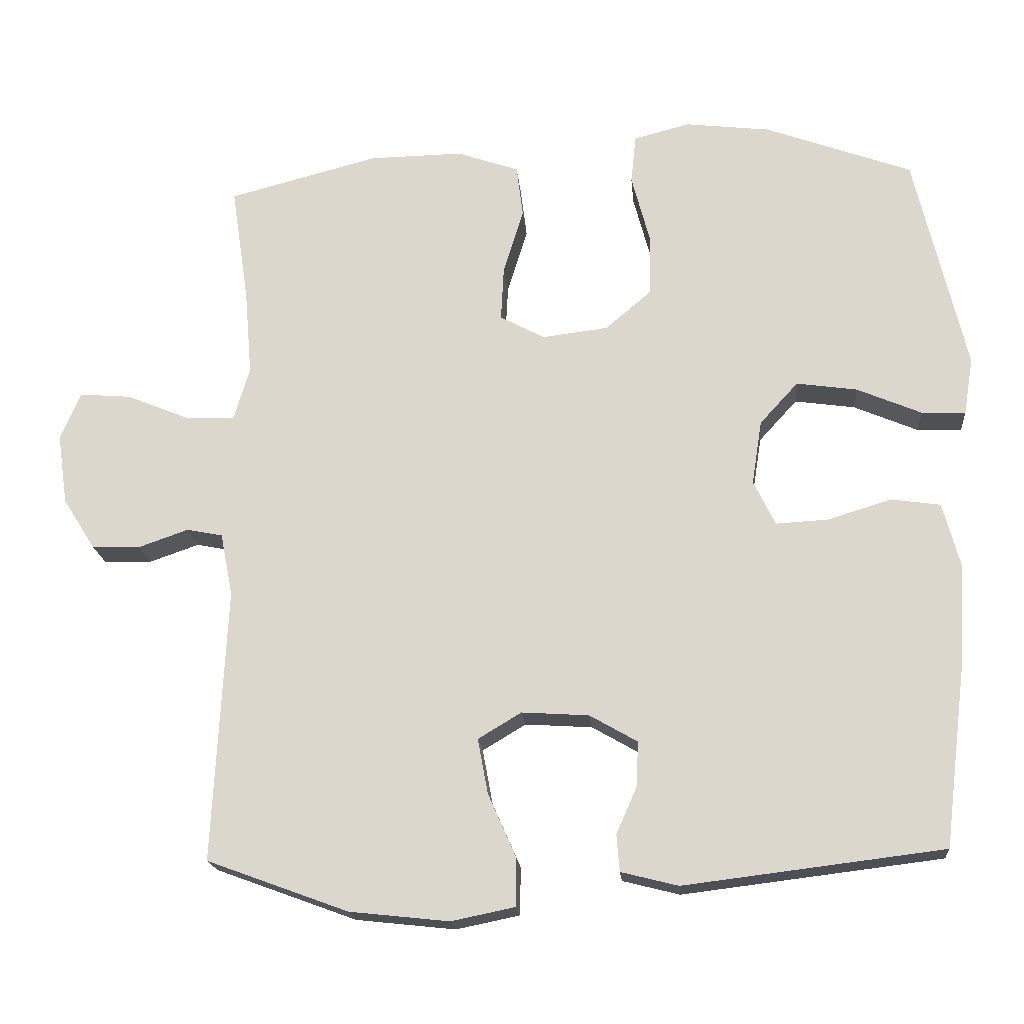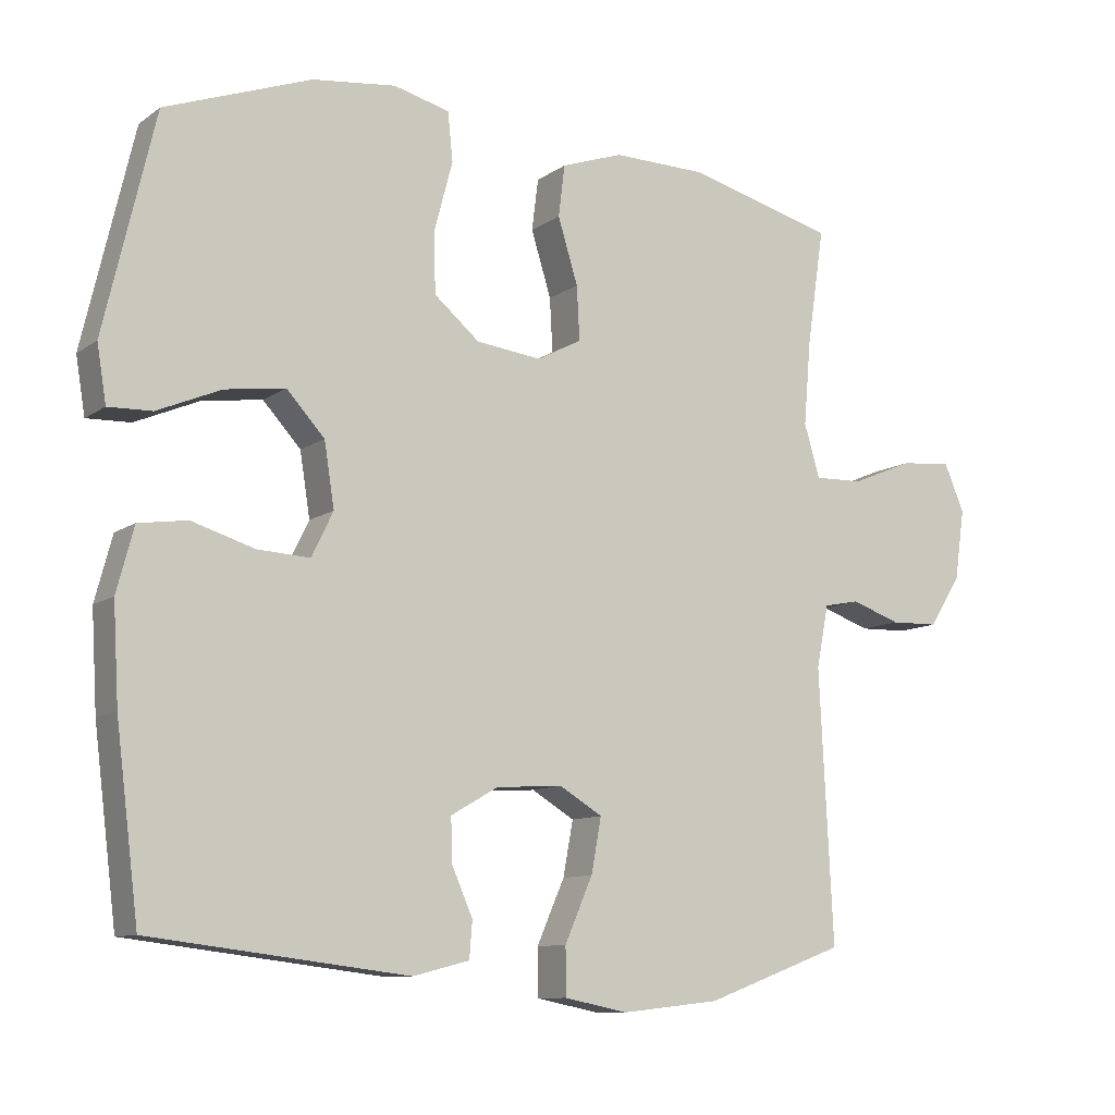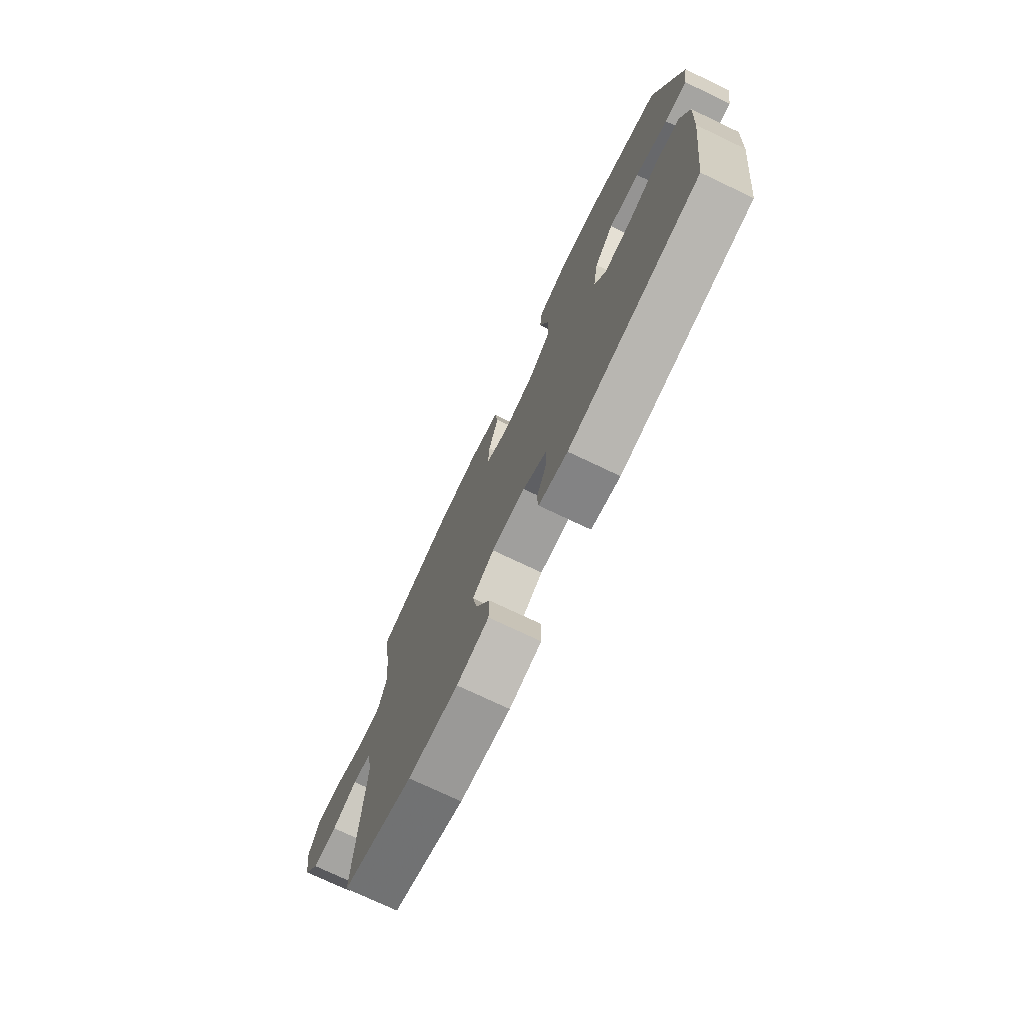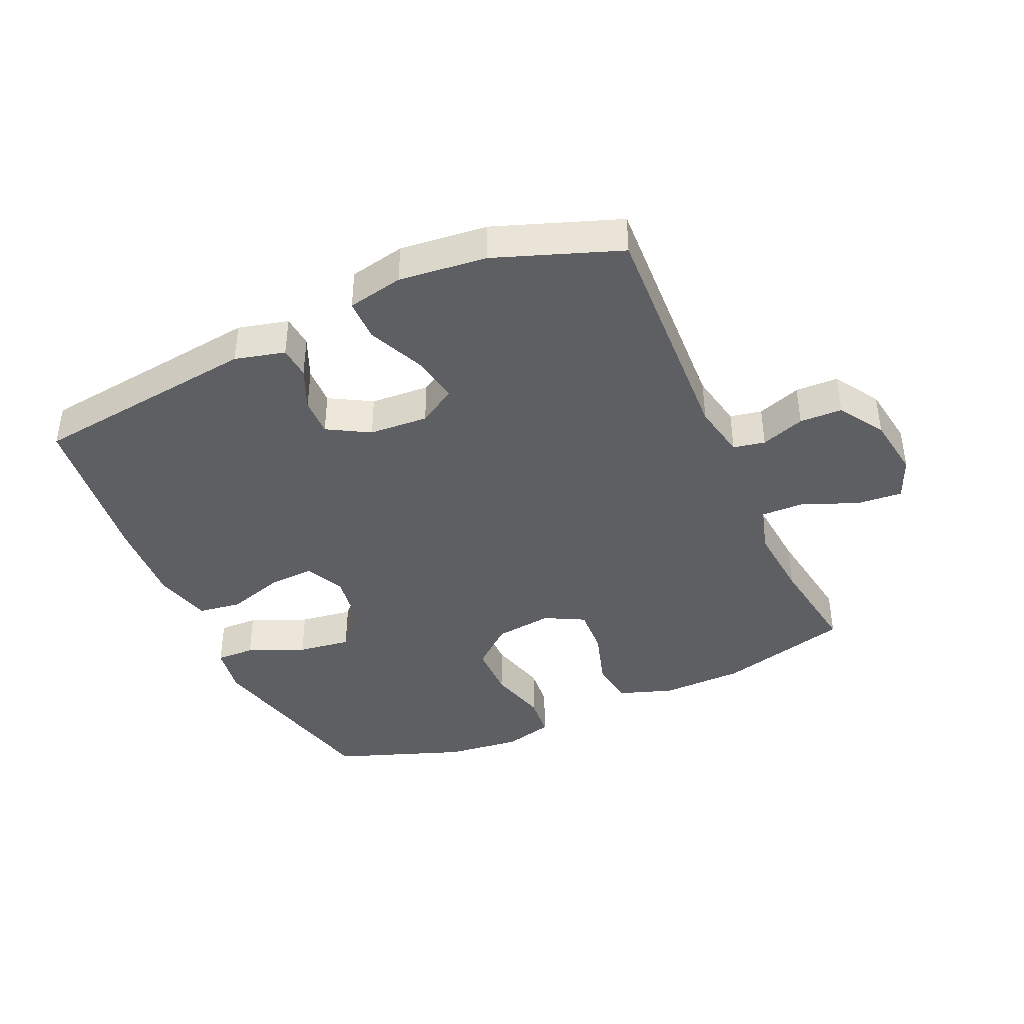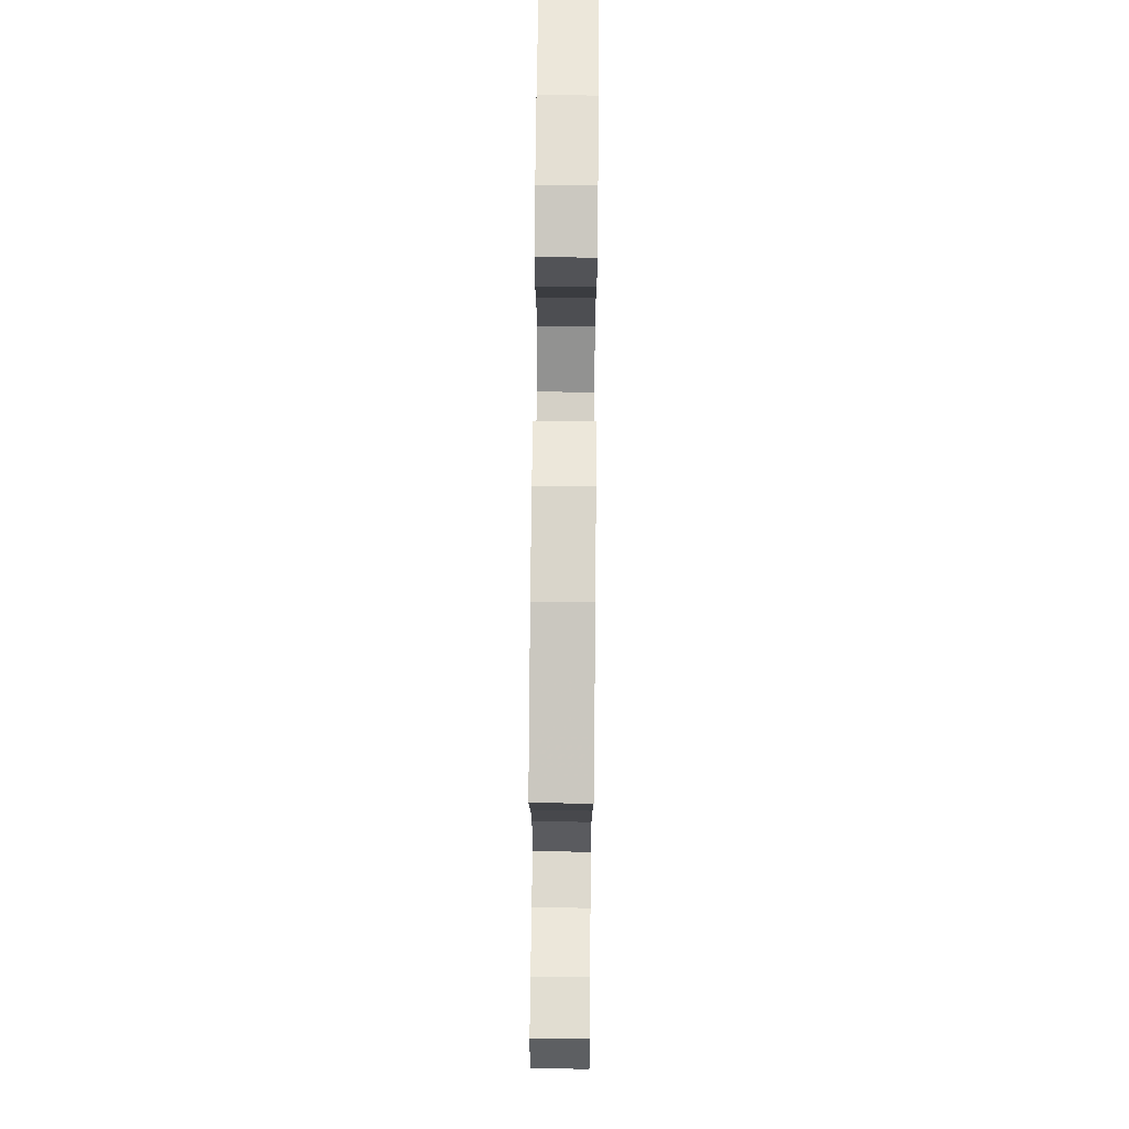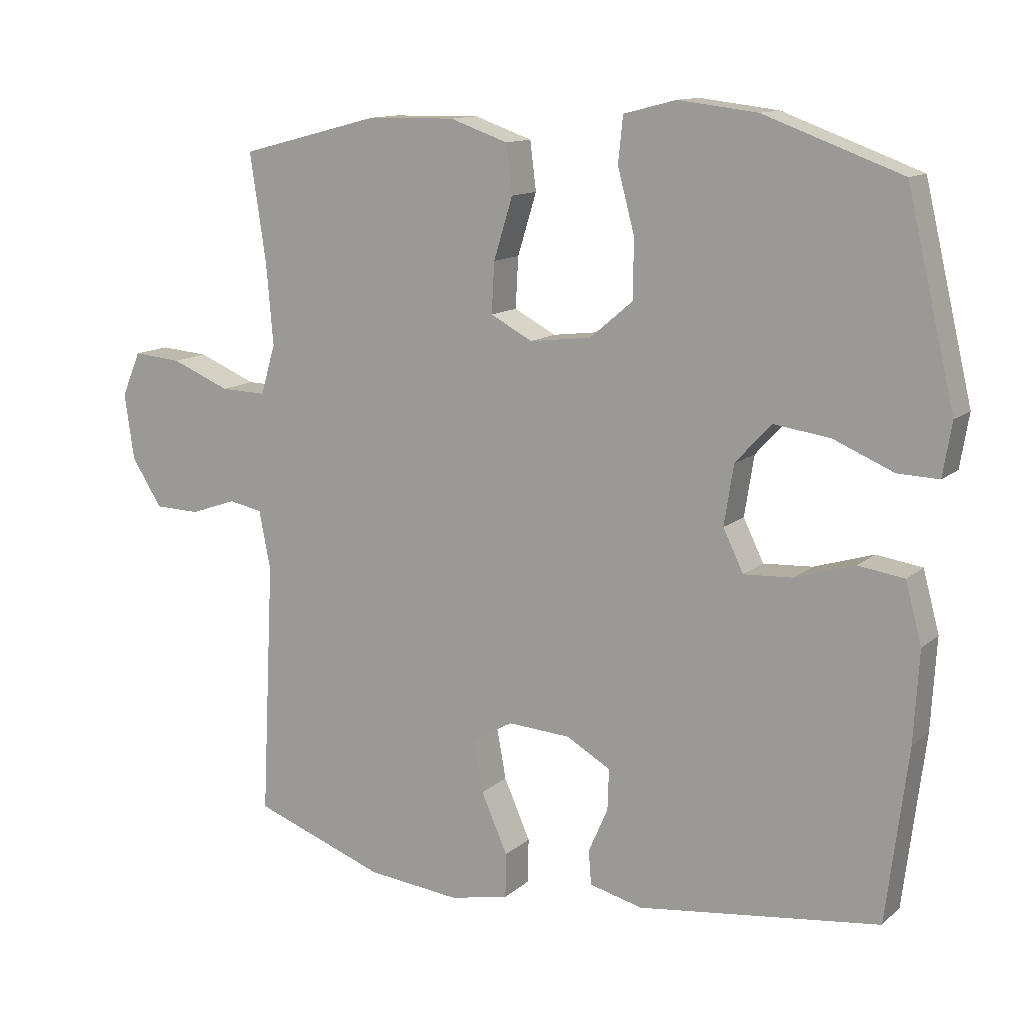
<metadata>
{"format":"obj","ext":"obj","renderer":"f3d","projection":"perspective","resolution":1024,"background":"white","views":[{"elev":-18.7,"azim":5.0,"up":"+Z"},{"elev":-10.1,"azim":149.1,"up":"+Z"},{"elev":-75.0,"azim":64.6,"up":"+Z"},{"elev":-40.9,"azim":-155.7,"up":"+Y"},{"elev":73.5,"azim":-89.5,"up":"+Z"},{"elev":12.4,"azim":28.5,"up":"+Z"}]}
</metadata>
<code>
v 0.5 0.07 -0.5
v 0.141 0.07 -0.544
v 0.062 0.07 -0.524
v 0.058 0.07 -0.473
v 0.087 0.07 -0.407
v 0.089 0.07 -0.346
v 0.023 0.07 -0.308
v -0.07 0.07 -0.302
v -0.13 0.07 -0.338
v -0.116 0.07 -0.414
v -0.077 0.07 -0.503
v -0.078 0.07 -0.569
v -0.166 0.07 -0.587
v -0.304 0.07 -0.572
v -0.5 0.07 -0.5
v -0.481 0.07 -0.121
v -0.498 0.07 -0.034
v -0.548 0.07 -0.024
v -0.617 0.07 -0.048
v -0.684 0.07 -0.046
v -0.729 0.07 0.025
v -0.743 0.07 0.123
v -0.715 0.07 0.189
v -0.643 0.07 0.183
v -0.556 0.07 0.147
v -0.488 0.07 0.145
v -0.466 0.07 0.219
v -0.476 0.07 0.337
v -0.5 0.07 0.5
v -0.292 0.07 0.554
v -0.162 0.07 0.556
v -0.076 0.07 0.526
v -0.067 0.07 0.454
v -0.095 0.07 0.363
v -0.099 0.07 0.288
v -0.037 0.07 0.255
v 0.054 0.07 0.266
v 0.118 0.07 0.32
v 0.119 0.07 0.407
v 0.094 0.07 0.501
v 0.101 0.07 0.569
v 0.179 0.07 0.589
v 0.296 0.07 0.575
v 0.5 0.07 0.5
v 0.571 0.07 0.197
v 0.558 0.07 0.118
v 0.497 0.07 0.12
v 0.408 0.07 0.158
v 0.324 0.07 0.17
v 0.271 0.07 0.112
v 0.257 0.07 0.023
v 0.287 0.07 -0.039
v 0.36 0.07 -0.035
v 0.448 0.07 -0.008
v 0.516 0.07 -0.018
v 0.54 0.07 -0.108
v 0.532 0.07 -0.243
v 0.5 0 -0.5
v 0.141 0 -0.544
v 0.062 0 -0.524
v 0.058 0 -0.473
v 0.087 0 -0.407
v 0.089 0 -0.346
v 0.023 0 -0.308
v -0.07 0 -0.302
v -0.13 0 -0.338
v -0.116 0 -0.414
v -0.077 0 -0.503
v -0.078 0 -0.569
v -0.166 0 -0.587
v -0.304 0 -0.572
v -0.5 0 -0.5
v -0.481 0 -0.121
v -0.498 0 -0.034
v -0.548 0 -0.024
v -0.617 0 -0.048
v -0.684 0 -0.046
v -0.729 0 0.025
v -0.743 0 0.123
v -0.715 0 0.189
v -0.643 0 0.183
v -0.556 0 0.147
v -0.488 0 0.145
v -0.466 0 0.219
v -0.476 0 0.337
v -0.5 0 0.5
v -0.292 0 0.554
v -0.162 0 0.556
v -0.076 0 0.526
v -0.067 0 0.454
v -0.095 0 0.363
v -0.099 0 0.288
v -0.037 0 0.255
v 0.054 0 0.266
v 0.118 0 0.32
v 0.119 0 0.407
v 0.094 0 0.501
v 0.101 0 0.569
v 0.179 0 0.589
v 0.296 0 0.575
v 0.5 0 0.5
v 0.571 0 0.197
v 0.558 0 0.118
v 0.497 0 0.12
v 0.408 0 0.158
v 0.324 0 0.17
v 0.271 0 0.112
v 0.257 0 0.023
v 0.287 0 -0.039
v 0.36 0 -0.035
v 0.448 0 -0.008
v 0.516 0 -0.018
v 0.54 0 -0.108
v 0.532 0 -0.243
f 53 54 55 56
f 52 53 56 57
f 45 46 47 48
f 45 48 49
f 44 45 49
f 43 44 49 50
f 39 40 41 42
f 38 39 42 43
f 31 32 33 34
f 31 34 35
f 28 29 30 31
f 27 28 31 35
f 26 27 35 36
f 22 23 24 25
f 22 25 26
f 21 22 26
f 18 19 20 21
f 17 18 21 26
f 16 17 26 36
f 10 11 12 13
f 9 10 13 14
f 2 3 4 5
f 2 5 6
f 52 57 1 2
f 51 52 2 6
f 38 43 50 51
f 37 38 51 6
f 36 37 6 7
f 16 36 7 8
f 9 14 15 16
f 8 9 16
f 113 112 111 110
f 114 113 110 109
f 105 104 103 102
f 106 105 102
f 106 102 101
f 107 106 101 100
f 99 98 97 96
f 100 99 96 95
f 91 90 89 88
f 92 91 88
f 88 87 86 85
f 92 88 85 84
f 93 92 84 83
f 82 81 80 79
f 83 82 79
f 83 79 78
f 78 77 76 75
f 83 78 75 74
f 93 83 74 73
f 70 69 68 67
f 71 70 67 66
f 62 61 60 59
f 63 62 59
f 59 58 114 109
f 63 59 109 108
f 108 107 100 95
f 63 108 95 94
f 64 63 94 93
f 65 64 93 73
f 73 72 71 66
f 73 66 65
f 1 58 59 2
f 2 59 60 3
f 3 60 61 4
f 4 61 62 5
f 5 62 63 6
f 6 63 64 7
f 7 64 65 8
f 8 65 66 9
f 9 66 67 10
f 10 67 68 11
f 11 68 69 12
f 12 69 70 13
f 13 70 71 14
f 14 71 72 15
f 15 72 73 16
f 16 73 74 17
f 17 74 75 18
f 18 75 76 19
f 19 76 77 20
f 20 77 78 21
f 21 78 79 22
f 22 79 80 23
f 23 80 81 24
f 24 81 82 25
f 25 82 83 26
f 26 83 84 27
f 27 84 85 28
f 28 85 86 29
f 29 86 87 30
f 30 87 88 31
f 31 88 89 32
f 32 89 90 33
f 33 90 91 34
f 34 91 92 35
f 35 92 93 36
f 36 93 94 37
f 37 94 95 38
f 38 95 96 39
f 39 96 97 40
f 40 97 98 41
f 41 98 99 42
f 42 99 100 43
f 43 100 101 44
f 44 101 102 45
f 45 102 103 46
f 46 103 104 47
f 47 104 105 48
f 48 105 106 49
f 49 106 107 50
f 50 107 108 51
f 51 108 109 52
f 52 109 110 53
f 53 110 111 54
f 54 111 112 55
f 55 112 113 56
f 56 113 114 57
f 57 114 58 1

</code>
